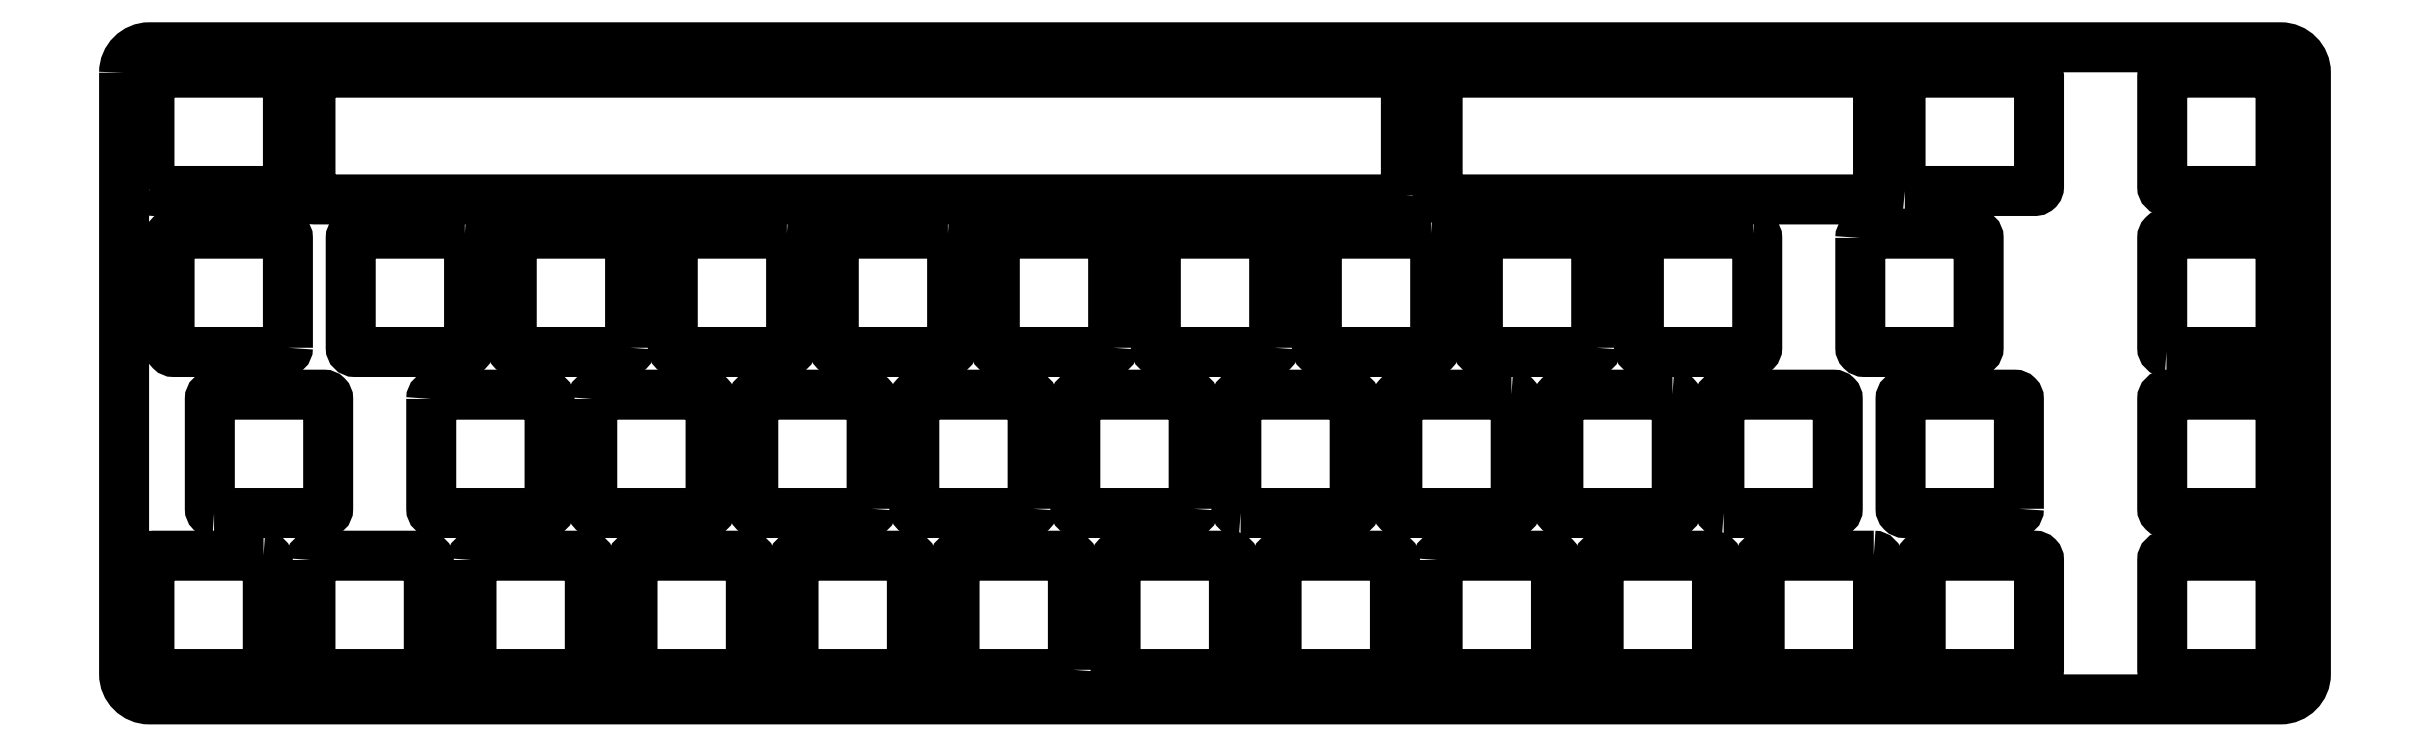
<metadata>
{"format":"dxf","ext":"dxf","renderer":"ezdxf+matplotlib","layout":"modelspace","background":"white","min_lineweight":24,"dpi":150}
</metadata>
<code>
0
SECTION
2
ENTITIES
0
LWPOLYLINE
8
0
90
8
70
1
43
0
10
-150.5
20
113.5
42
-0.4142
10
-151
20
113
10
-164
20
113
42
-0.4142
10
-164.5
20
113.5
10
-164.5
20
126.5
42
-0.4142
10
-164
20
127
10
-151
20
127
42
-0.4142
10
-150.5
20
126.5
0
LWPOLYLINE
8
0
90
8
70
1
43
0
10
-145.7
20
151.6
42
-0.4142
10
-146.2
20
151.1
10
-159.2
20
151.1
42
-0.4142
10
-159.7
20
151.6
10
-159.7
20
164.6
42
-0.4142
10
-159.2
20
165.1
10
-146.2
20
165.1
42
-0.4142
10
-145.7
20
164.6
0
LWPOLYLINE
8
0
90
8
70
1
43
0
10
-145
20
113
42
-0.4142
10
-145.5
20
113.5
10
-145.5
20
126.5
42
-0.4142
10
-145
20
127
10
-132
20
127
42
-0.4142
10
-131.5
20
126.5
10
-131.5
20
113.5
42
-0.4142
10
-132
20
113
0
LWPOLYLINE
8
0
90
8
70
1
43
0
10
-202.1
20
113
42
-0.4142
10
-202.6
20
113.5
10
-202.6
20
126.5
42
-0.4142
10
-202.1
20
127
10
-189.1
20
127
42
-0.4142
10
-188.6
20
126.5
10
-188.6
20
113.5
42
-0.4142
10
-189.1
20
113
0
LWPOLYLINE
8
0
90
8
70
1
43
0
10
-207.4
20
145.6
42
-0.4142
10
-206.9
20
146.1
10
-193.9
20
146.1
42
-0.4142
10
-193.4
20
145.6
10
-193.4
20
132.6
42
-0.4142
10
-193.9
20
132.1
10
-206.9
20
132.1
42
-0.4142
10
-207.4
20
132.6
0
LWPOLYLINE
8
0
90
8
70
1
43
0
10
-49.71
20
113
42
-0.4142
10
-50.21
20
113.5
10
-50.21
20
126.5
42
-0.4142
10
-49.71
20
127
10
-36.71
20
127
42
-0.4142
10
-36.21
20
126.5
10
-36.21
20
113.5
42
-0.4142
10
-36.71
20
113
0
LWPOLYLINE
8
0
90
8
70
1
43
0
10
-183.1
20
113
42
-0.4142
10
-183.6
20
113.5
10
-183.6
20
126.5
42
-0.4142
10
-183.1
20
127
10
-170.1
20
127
42
-0.4142
10
-169.6
20
126.5
10
-169.6
20
113.5
42
-0.4142
10
-170.1
20
113
0
LWPOLYLINE
8
0
90
8
70
1
43
0
10
-184.3
20
165.1
42
-0.4142
10
-183.8
20
164.6
10
-183.8
20
151.6
42
-0.4142
10
-184.3
20
151.1
10
-197.3
20
151.1
42
-0.4142
10
-197.8
20
151.6
10
-197.8
20
164.6
42
-0.4142
10
-197.3
20
165.1
0
LWPOLYLINE
8
0
90
8
70
1
43
0
10
-174.3
20
132.6
42
-0.4142
10
-174.8
20
132.1
10
-187.8
20
132.1
42
-0.4142
10
-188.3
20
132.6
10
-188.3
20
145.6
42
-0.4142
10
-187.8
20
146.1
10
-174.8
20
146.1
42
-0.4142
10
-174.3
20
145.6
0
LWPOLYLINE
8
0
90
8
70
1
43
0
10
-8.134
20
184.2
42
-0.4142
10
-7.634
20
183.7
10
-7.634
20
170.7
42
-0.4142
10
-8.134
20
170.2
10
-21.13
20
170.2
42
-0.4142
10
-21.63
20
170.7
10
-21.63
20
183.7
42
-0.4142
10
-21.13
20
184.2
0
LWPOLYLINE
8
0
90
8
70
1
43
0
10
-38.59
20
132.6
42
-0.4142
10
-39.09
20
132.1
10
-52.09
20
132.1
42
-0.4142
10
-52.59
20
132.6
10
-52.59
20
145.6
42
-0.4142
10
-52.09
20
146.1
10
-39.09
20
146.1
42
-0.4142
10
-38.59
20
145.6
0
LWPOLYLINE
8
0
90
8
70
1
43
0
10
-21.13
20
151.1
42
-0.4142
10
-21.63
20
151.6
10
-21.63
20
164.6
42
-0.4142
10
-21.13
20
165.1
10
-8.134
20
165.1
42
-0.4142
10
-7.634
20
164.6
10
-7.634
20
151.6
42
-0.4142
10
-8.134
20
151.1
0
LWPOLYLINE
8
0
90
8
70
1
43
0
10
-126.7
20
151.6
42
-0.4142
10
-127.2
20
151.1
10
-140.2
20
151.1
42
-0.4142
10
-140.7
20
151.6
10
-140.7
20
164.6
42
-0.4142
10
-140.2
20
165.1
10
-127.2
20
165.1
42
-0.4142
10
-126.7
20
164.6
0
LWPOLYLINE
8
0
90
28
70
1
43
0
10
-52.09
20
170.2
10
-36.71
20
170.2
10
-36.54
20
170.2
10
-36.41
20
170.3
10
-36.35
20
170.3
10
-36.27
20
170.4
10
-36.21
20
170.6
10
-36.21
20
170.7
10
-36.21
20
183.7
10
-36.24
20
183.9
10
-36.31
20
184
10
-36.35
20
184
10
-36.47
20
184.1
10
-36.62
20
184.2
10
-36.71
20
184.2
10
-52.09
20
184.2
10
-52.26
20
184.2
10
-52.39
20
184.1
10
-52.44
20
184
10
-52.53
20
183.9
10
-52.58
20
183.8
10
-52.59
20
183.7
10
-52.59
20
170.7
10
-52.56
20
170.5
10
-52.49
20
170.4
10
-52.44
20
170.3
10
-52.33
20
170.2
10
-52.18
20
170.2
0
LWPOLYLINE
8
0
90
8
70
1
43
0
10
-7.634
20
132.6
42
-0.4142
10
-8.134
20
132.1
10
-21.13
20
132.1
42
-0.4142
10
-21.63
20
132.6
10
-21.63
20
145.6
42
-0.4142
10
-21.13
20
146.1
10
-8.134
20
146.1
42
-0.4142
10
-7.634
20
145.6
0
LWPOLYLINE
8
0
90
8
70
1
43
0
10
-57.35
20
164.6
42
-0.4142
10
-56.85
20
165.1
10
-43.85
20
165.1
42
-0.4142
10
-43.35
20
164.6
10
-43.35
20
151.6
42
-0.4142
10
-43.85
20
151.1
10
-56.85
20
151.1
42
-0.4142
10
-57.35
20
151.6
0
LWPOLYLINE
8
0
90
8
70
1
43
0
10
-7.634
20
113.5
42
-0.4142
10
-8.134
20
113
10
-21.13
20
113
42
-0.4142
10
-21.63
20
113.5
10
-21.63
20
126.5
42
-0.4142
10
-21.13
20
127
10
-8.134
20
127
42
-0.4142
10
-7.634
20
126.5
0
LWPOLYLINE
8
0
90
8
70
1
43
0
10
-130.7
20
132.1
42
-0.4142
10
-131.2
20
132.6
10
-131.2
20
145.6
42
-0.4142
10
-130.7
20
146.1
10
-117.7
20
146.1
42
-0.4142
10
-117.2
20
145.6
10
-117.2
20
132.6
42
-0.4142
10
-117.7
20
132.1
0
LWPOLYLINE
8
0
90
8
70
1
43
0
10
-125.9
20
113
42
-0.4142
10
-126.4
20
113.5
10
-126.4
20
126.5
42
-0.4142
10
-125.9
20
127
10
-112.9
20
127
42
-0.4142
10
-112.4
20
126.5
10
-112.4
20
113.5
42
-0.4142
10
-112.9
20
113
0
LWPOLYLINE
8
0
90
8
70
1
43
0
10
-165.3
20
165.1
42
-0.4142
10
-164.8
20
164.6
10
-164.8
20
151.6
42
-0.4142
10
-165.3
20
151.1
10
-178.3
20
151.1
42
-0.4142
10
-178.8
20
151.6
10
-178.8
20
164.6
42
-0.4142
10
-178.3
20
165.1
0
LWPOLYLINE
8
0
90
8
70
1
43
0
10
-108.1
20
165.1
42
-0.4142
10
-107.6
20
164.6
10
-107.6
20
151.6
42
-0.4142
10
-108.1
20
151.1
10
-121.1
20
151.1
42
-0.4142
10
-121.6
20
151.6
10
-121.6
20
164.6
42
-0.4142
10
-121.1
20
165.1
0
LWPOLYLINE
8
0
90
8
70
1
43
0
10
-136.2
20
132.6
42
-0.4142
10
-136.7
20
132.1
10
-149.7
20
132.1
42
-0.4142
10
-150.2
20
132.6
10
-150.2
20
145.6
42
-0.4142
10
-149.7
20
146.1
10
-136.7
20
146.1
42
-0.4142
10
-136.2
20
145.6
0
LWPOLYLINE
8
0
90
8
70
1
43
0
10
-155.3
20
132.6
42
-0.4142
10
-155.8
20
132.1
10
-168.8
20
132.1
42
-0.4142
10
-169.3
20
132.6
10
-169.3
20
145.6
42
-0.4142
10
-168.8
20
146.1
10
-155.8
20
146.1
42
-0.4142
10
-155.3
20
145.6
0
LWPOLYLINE
8
0
90
8
70
1
43
0
10
-88.6
20
151.6
42
-0.4142
10
-89.1
20
151.1
10
-102.1
20
151.1
42
-0.4142
10
-102.6
20
151.6
10
-102.6
20
164.6
42
-0.4142
10
-102.1
20
165.1
10
-89.1
20
165.1
42
-0.4142
10
-88.6
20
164.6
0
LWPOLYLINE
8
0
90
8
70
1
43
0
10
-70.05
20
165.1
42
-0.4142
10
-69.55
20
164.6
10
-69.55
20
151.6
42
-0.4142
10
-70.05
20
151.1
10
-83.05
20
151.1
42
-0.4142
10
-83.55
20
151.6
10
-83.55
20
164.6
42
-0.4142
10
-83.05
20
165.1
0
LWPOLYLINE
8
0
90
8
70
1
43
0
10
-98.62
20
146.1
42
-0.4142
10
-98.12
20
145.6
10
-98.12
20
132.6
42
-0.4142
10
-98.62
20
132.1
10
-111.6
20
132.1
42
-0.4142
10
-112.1
20
132.6
10
-112.1
20
145.6
42
-0.4142
10
-111.6
20
146.1
0
LWPOLYLINE
8
0
90
8
70
1
43
0
10
-73.52
20
132.1
42
-0.4142
10
-74.02
20
132.6
10
-74.02
20
145.6
42
-0.4142
10
-73.52
20
146.1
10
-60.52
20
146.1
42
-0.4142
10
-60.02
20
145.6
10
-60.02
20
132.6
42
-0.4142
10
-60.52
20
132.1
0
LWPOLYLINE
8
0
90
8
70
1
43
0
10
-79.57
20
146.1
42
-0.4142
10
-79.07
20
145.6
10
-79.07
20
132.6
42
-0.4142
10
-79.57
20
132.1
10
-92.57
20
132.1
42
-0.4142
10
-93.07
20
132.6
10
-93.07
20
145.6
42
-0.4142
10
-92.57
20
146.1
0
LWPOLYLINE
8
0
90
8
70
1
43
0
10
-55.76
20
127
42
-0.4142
10
-55.26
20
126.5
10
-55.26
20
113.5
42
-0.4142
10
-55.76
20
113
10
-68.76
20
113
42
-0.4142
10
-69.26
20
113.5
10
-69.26
20
126.5
42
-0.4142
10
-68.76
20
127
0
LWPOLYLINE
8
0
90
8
70
1
43
0
10
-87.81
20
113
42
-0.4142
10
-88.31
20
113.5
10
-88.31
20
126.5
42
-0.4142
10
-87.81
20
127
10
-74.81
20
127
42
-0.4142
10
-74.31
20
126.5
10
-74.31
20
113.5
42
-0.4142
10
-74.81
20
113
0
LWPOLYLINE
8
0
90
8
70
1
43
0
10
-107.4
20
126.5
42
-0.4142
10
-106.9
20
127
10
-93.86
20
127
42
-0.4142
10
-93.36
20
126.5
10
-93.36
20
113.5
42
-0.4142
10
-93.86
20
113
10
-106.9
20
113
42
-0.4142
10
-107.4
20
113.5
0
LWPOLYLINE
8
0
90
8
70
1
43
0
10
-55.76
20
184.2
42
-0.4127
10
-55.26
20
183.7
10
-55.26
20
169.7
42
-0.4142
10
-55.76
20
169.2
10
-106.9
20
169.2
42
-0.4142
10
-107.4
20
169.7
10
-107.4
20
183.7
42
-0.4157
10
-106.9
20
184.2
0
LWPOLYLINE
8
0
90
8
70
1
43
0
10
-111.1
20
169.7
42
-0.4142
10
-111.6
20
169.2
10
-240.2
20
169.2
42
-0.4142
10
-240.7
20
169.7
10
-240.7
20
183.7
42
-0.4127
10
-240.2
20
184.2
10
-111.6
20
184.2
42
-0.4127
10
-111.1
20
183.7
0
LWPOLYLINE
8
0
90
28
70
1
43
0
10
-259.7
20
170.4
10
-259.6
20
170.3
10
-259.5
20
170.2
10
-259.3
20
170.2
10
-259.3
20
170.2
10
-243.9
20
170.2
10
-243.7
20
170.2
10
-243.6
20
170.3
10
-243.5
20
170.3
10
-243.4
20
170.4
10
-243.4
20
170.6
10
-243.4
20
170.7
10
-243.4
20
183.7
10
-243.4
20
183.9
10
-243.5
20
184
10
-243.5
20
184
10
-243.6
20
184.1
10
-243.8
20
184.2
10
-243.9
20
184.2
10
-259.3
20
184.2
10
-259.4
20
184.2
10
-259.6
20
184.1
10
-259.6
20
184
10
-259.7
20
183.9
10
-259.7
20
183.8
10
-259.8
20
183.7
10
-259.8
20
170.7
10
-259.7
20
170.5
0
LWPOLYLINE
8
0
90
8
70
1
43
0
10
-221.7
20
126.5
42
-0.4142
10
-221.2
20
127
10
-208.2
20
127
42
-0.4142
10
-207.7
20
126.5
10
-207.7
20
113.5
42
-0.4142
10
-208.2
20
113
10
-221.2
20
113
42
-0.4142
10
-221.7
20
113.5
0
LWPOLYLINE
8
0
90
8
70
1
43
0
10
-226.4
20
145.6
42
-0.4142
10
-225.9
20
146.1
10
-212.9
20
146.1
42
-0.4142
10
-212.4
20
145.6
10
-212.4
20
132.6
42
-0.4142
10
-212.9
20
132.1
10
-225.9
20
132.1
42
-0.4142
10
-226.4
20
132.6
0
LWPOLYLINE
8
0
90
8
70
1
43
0
10
-252.1
20
132.1
42
-0.4142
10
-252.6
20
132.6
10
-252.6
20
145.6
42
-0.4142
10
-252.1
20
146.1
10
-239.1
20
146.1
42
-0.4142
10
-238.6
20
145.6
10
-238.6
20
132.6
42
-0.4142
10
-239.1
20
132.1
0
LWPOLYLINE
8
0
90
8
70
1
43
0
10
-246.3
20
127
42
-0.4142
10
-245.8
20
126.5
10
-245.8
20
113.5
42
-0.4142
10
-246.3
20
113
10
-259.3
20
113
42
-0.4142
10
-259.8
20
113.5
10
-259.8
20
126.5
42
-0.4142
10
-259.3
20
127
0
LWPOLYLINE
8
0
90
8
70
1
43
0
10
-240.7
20
126.5
42
-0.4142
10
-240.2
20
127
10
-227.2
20
127
42
-0.4142
10
-226.7
20
126.5
10
-226.7
20
113.5
42
-0.4142
10
-227.2
20
113
10
-240.2
20
113
42
-0.4142
10
-240.7
20
113.5
0
LWPOLYLINE
8
0
90
8
70
1
43
0
10
-202.9
20
151.6
42
-0.4142
10
-203.4
20
151.1
10
-216.4
20
151.1
42
-0.4142
10
-216.9
20
151.6
10
-216.9
20
164.6
42
-0.4142
10
-216.4
20
165.1
10
-203.4
20
165.1
42
-0.4142
10
-202.9
20
164.6
0
LWPOLYLINE
8
0
90
8
70
1
43
0
10
-243.4
20
151.6
42
-0.4142
10
-243.9
20
151.1
10
-256.9
20
151.1
42
-0.4142
10
-257.4
20
151.6
10
-257.4
20
164.6
42
-0.4142
10
-256.9
20
165.1
10
-243.9
20
165.1
42
-0.4142
10
-243.4
20
164.6
0
LWPOLYLINE
8
0
90
8
70
1
43
0
10
-222.4
20
165.1
42
-0.4142
10
-221.9
20
164.6
10
-221.9
20
151.6
42
-0.4142
10
-222.4
20
151.1
10
-235.4
20
151.1
42
-0.4142
10
-235.9
20
151.6
10
-235.9
20
164.6
42
-0.4142
10
-235.4
20
165.1
0
LWPOLYLINE
8
0
90
8
70
1
43
0
10
-262.8
20
184.2
42
-0.4142
10
-259.8
20
187.2
10
-7.634
20
187.2
42
-0.4142
10
-4.634
20
184.2
10
-4.634
20
113
42
-0.4142
10
-7.634
20
110
10
-259.8
20
110
42
-0.4142
10
-262.8
20
113
0
ENDSEC
0
EOF

</code>
